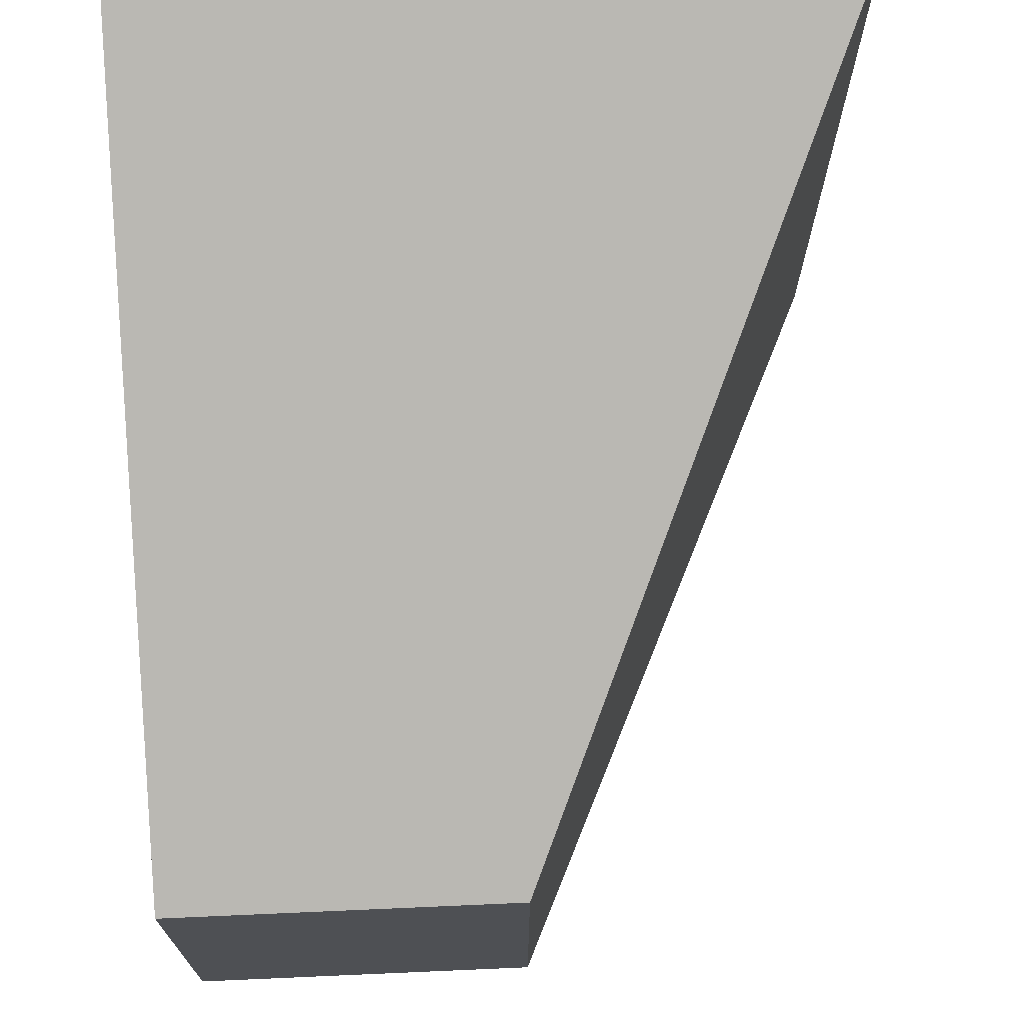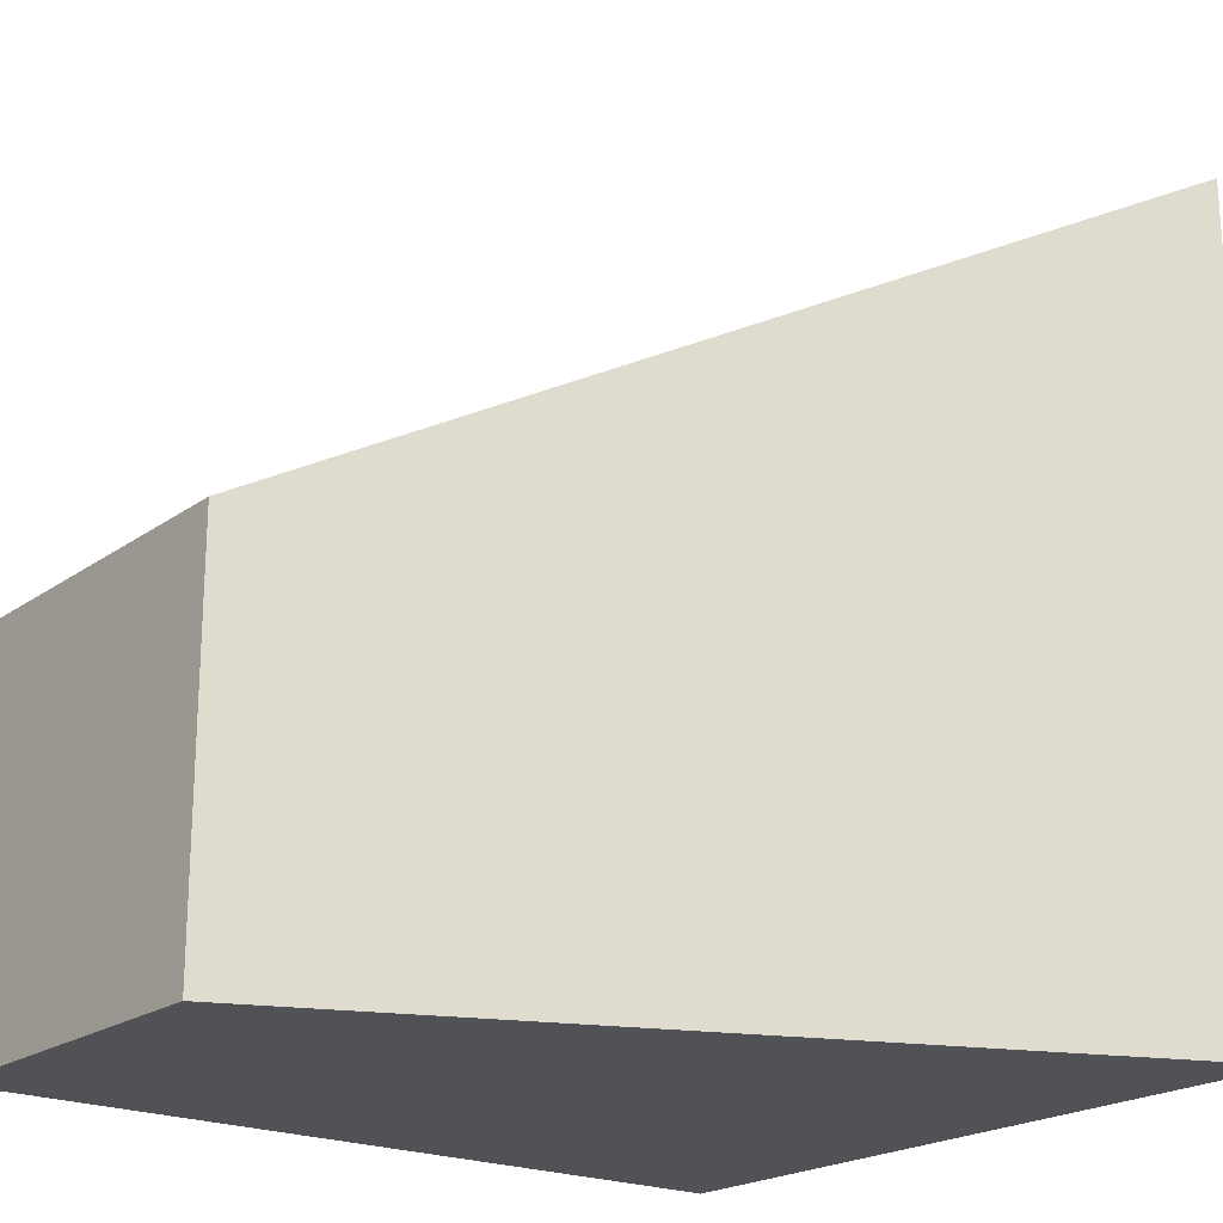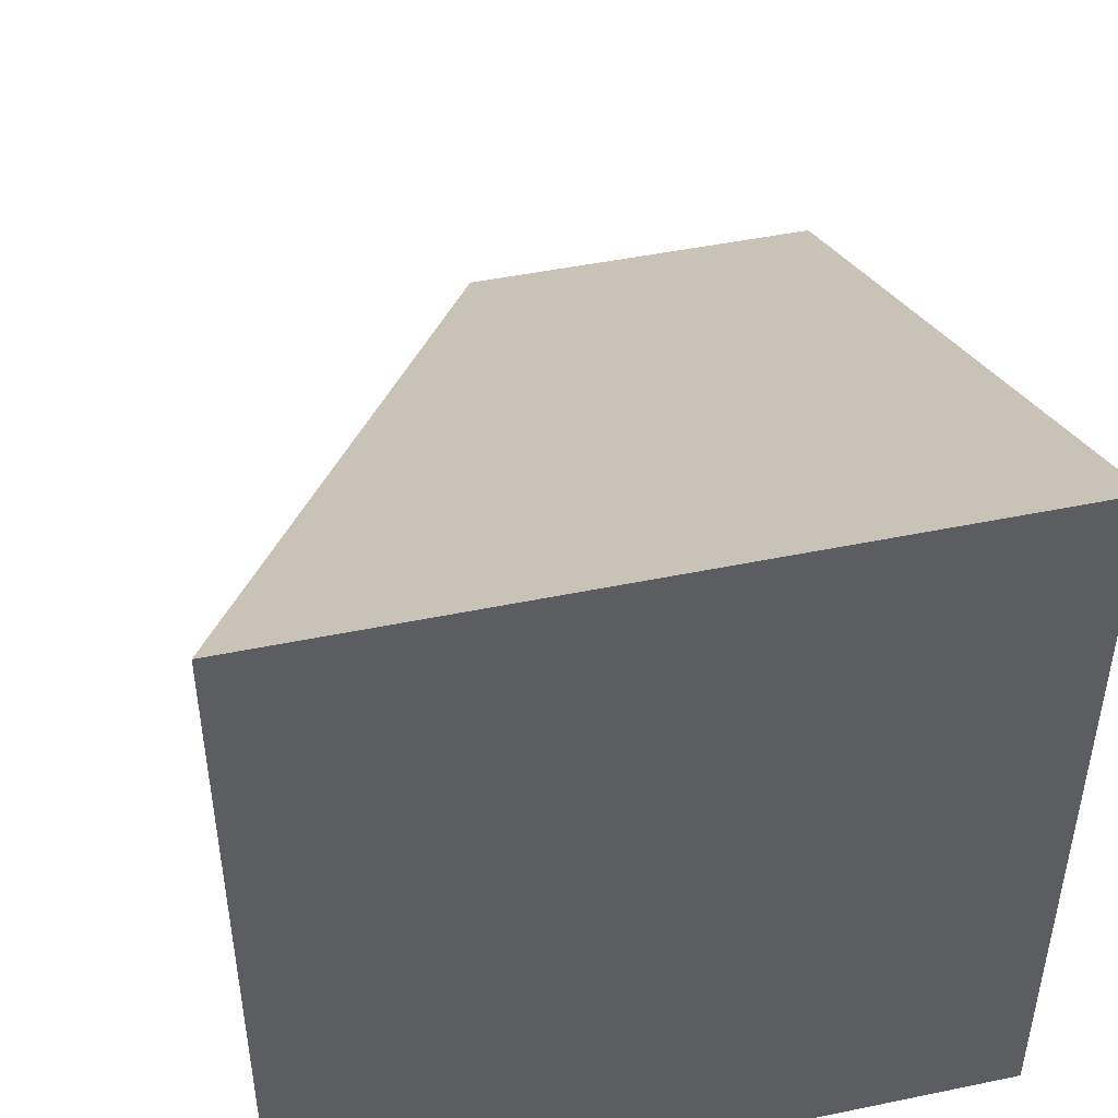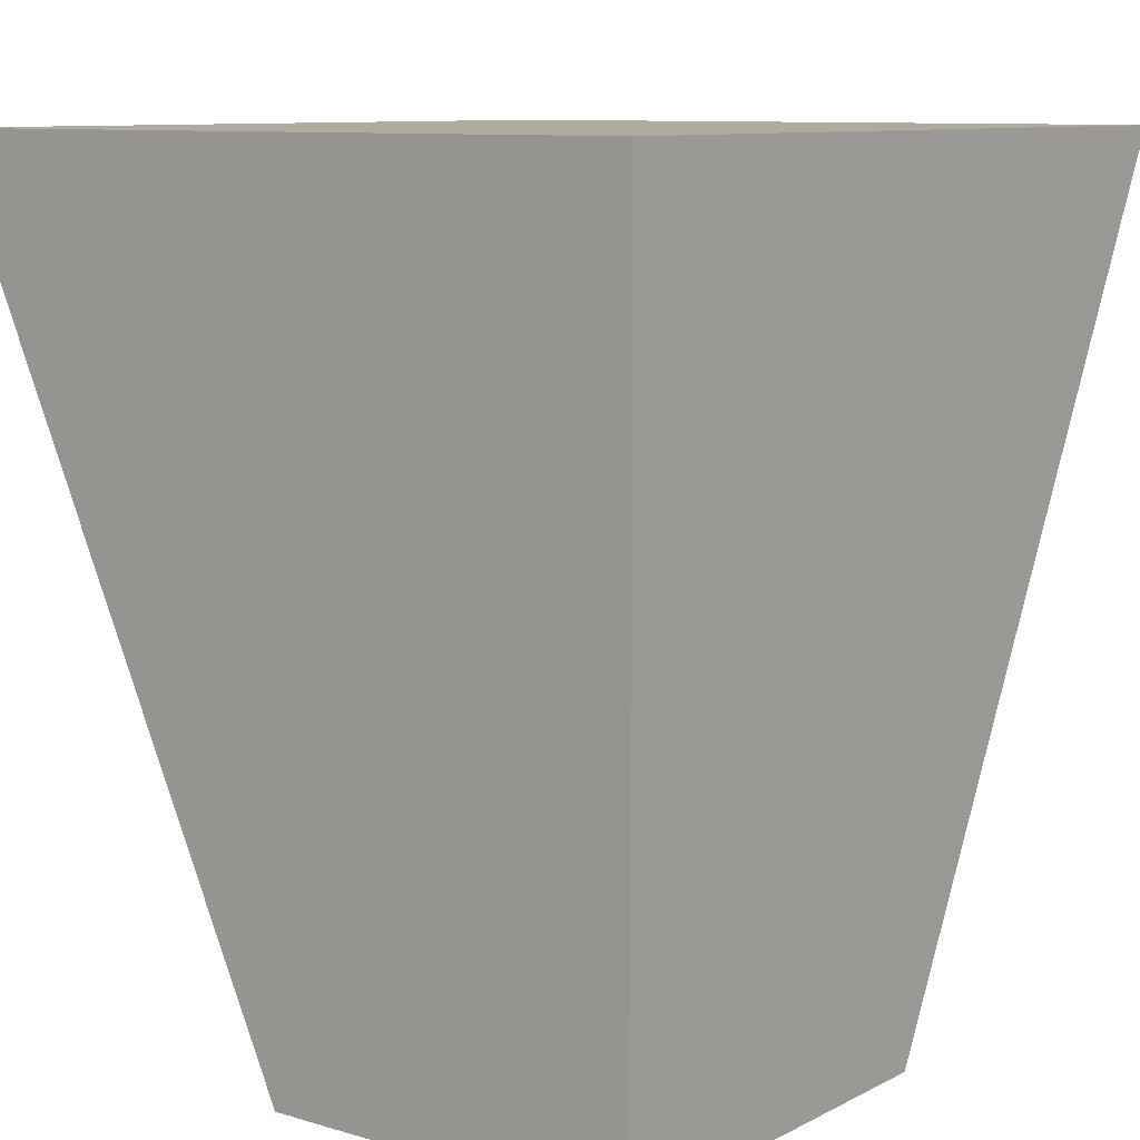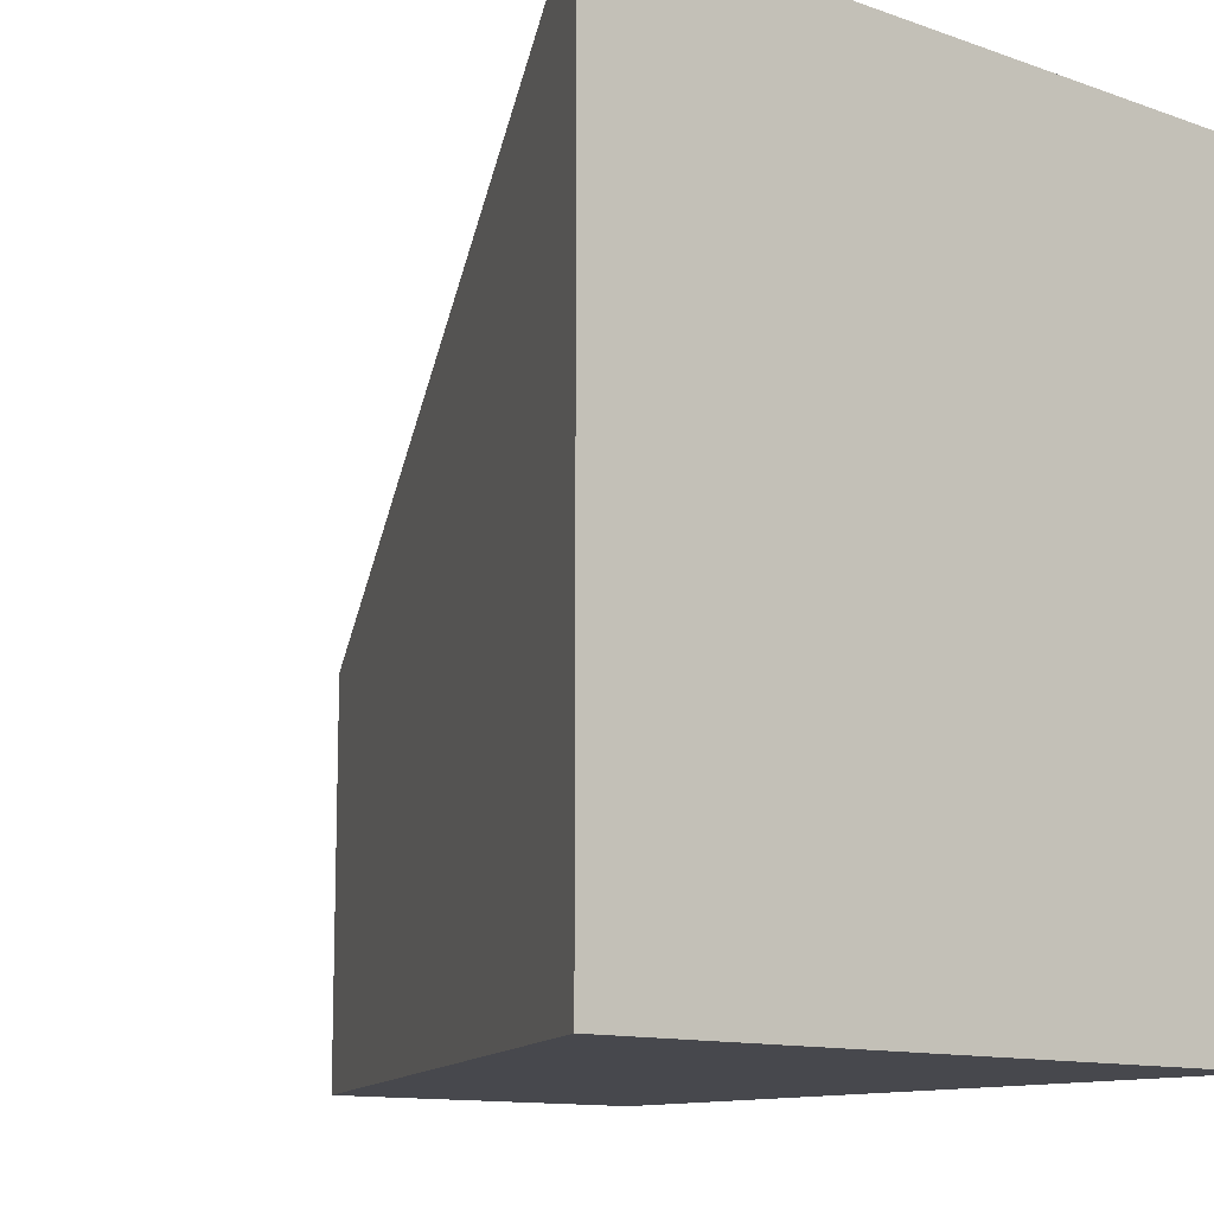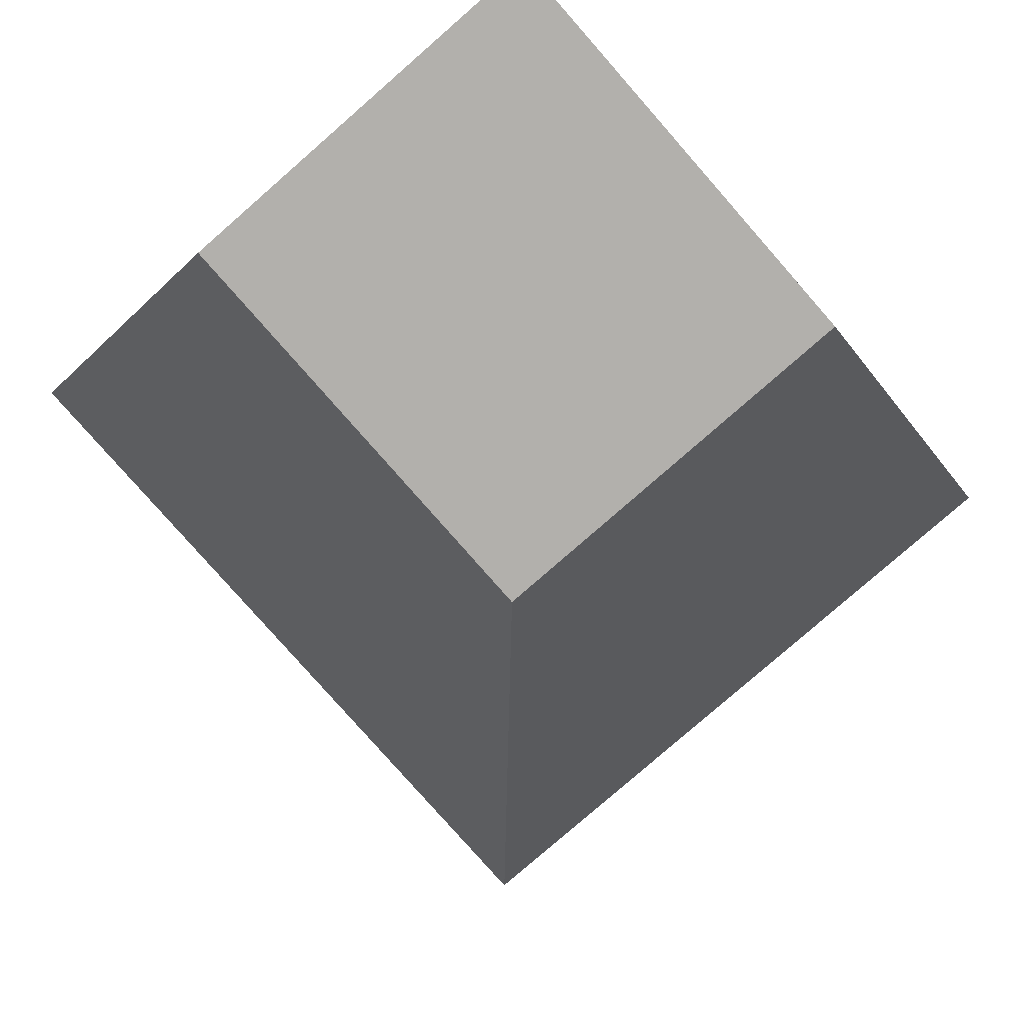
<metadata>
{"format":"obj","ext":"obj","renderer":"f3d","projection":"perspective","resolution":1024,"background":"white","views":[{"elev":71.0,"azim":-2.5,"up":"+Z"},{"elev":-21.0,"azim":51.4,"up":"+Z"},{"elev":46.9,"azim":166.8,"up":"+Z"},{"elev":9.6,"azim":-142.5,"up":"+Y"},{"elev":-11.9,"azim":140.1,"up":"+Z"},{"elev":-78.8,"azim":-138.8,"up":"+Y"}]}
</metadata>
<code>
v -0.5569 -0.381 -0.2584
v -0.4413 -0.381 -0.2584
v -0.5569 -0.381 -0.386
v -0.5569 -0.5086 -0.3222
v -0.4413 -0.381 -0.386
v -0.4991 -0.5086 -0.3222
v -0.5569 -0.5086 -0.386
v -0.4991 -0.5086 -0.386
f 1 2 3
f 3 2 1
f 1 4 2
f 2 4 1
f 5 3 2
f 2 3 5
f 1 3 4
f 4 3 1
f 6 2 4
f 4 2 6
f 3 5 7
f 7 5 3
f 5 2 8
f 8 2 5
f 7 4 3
f 3 4 7
f 6 8 2
f 2 8 6
f 6 4 8
f 8 4 6
f 8 7 5
f 5 7 8
f 7 8 4
f 4 8 7

</code>
